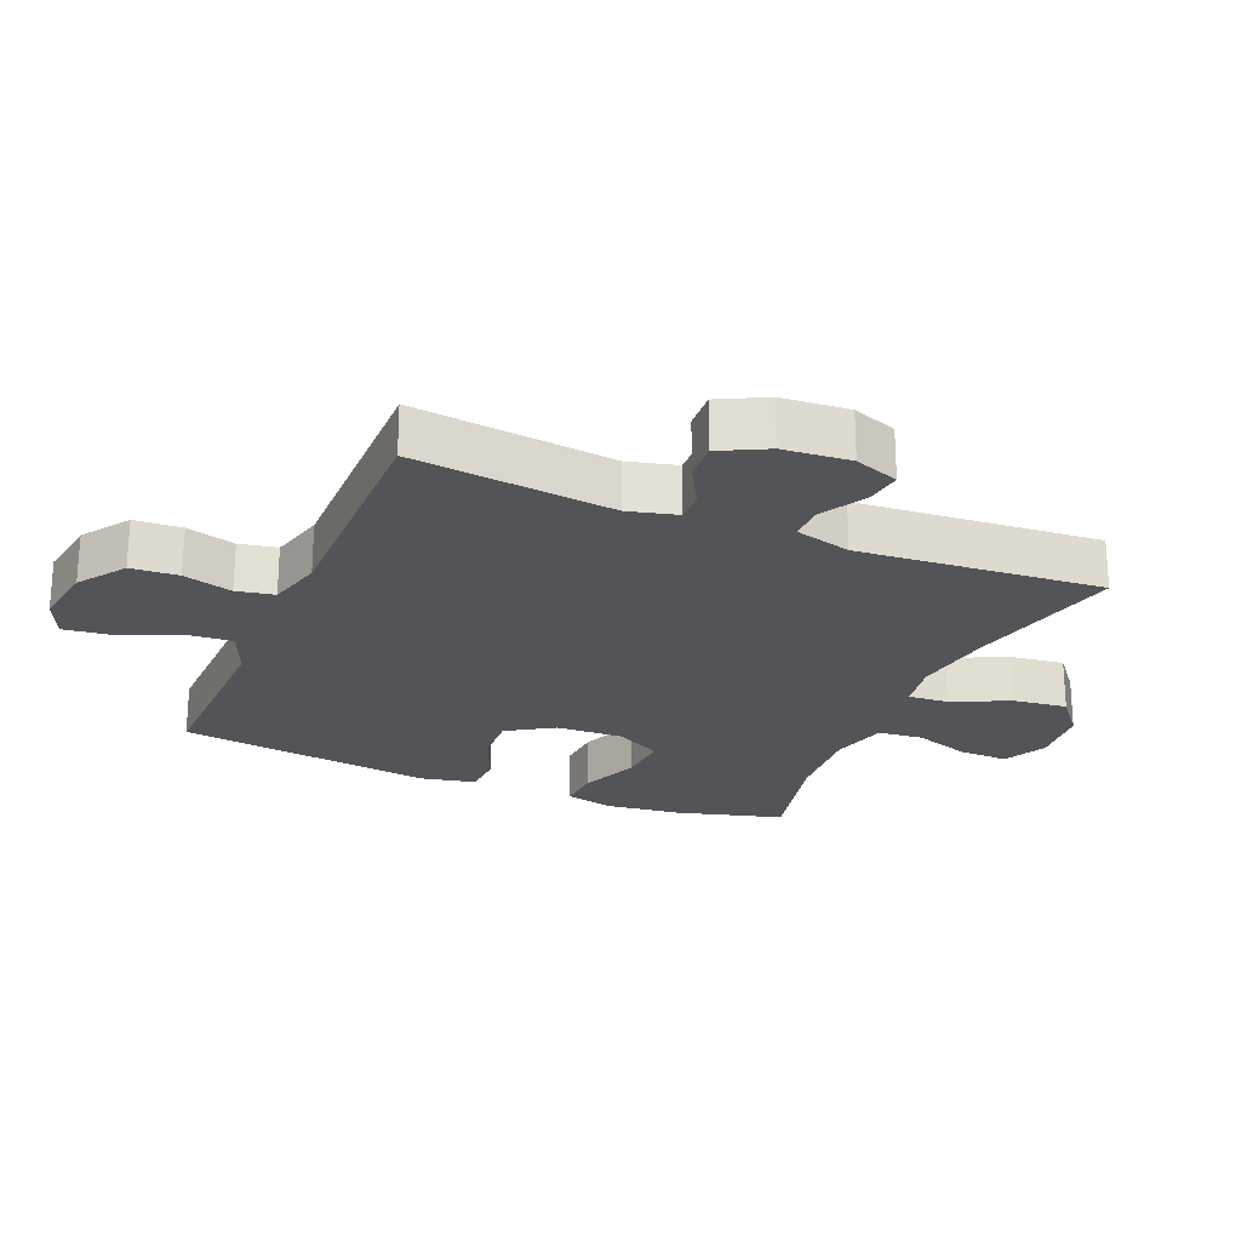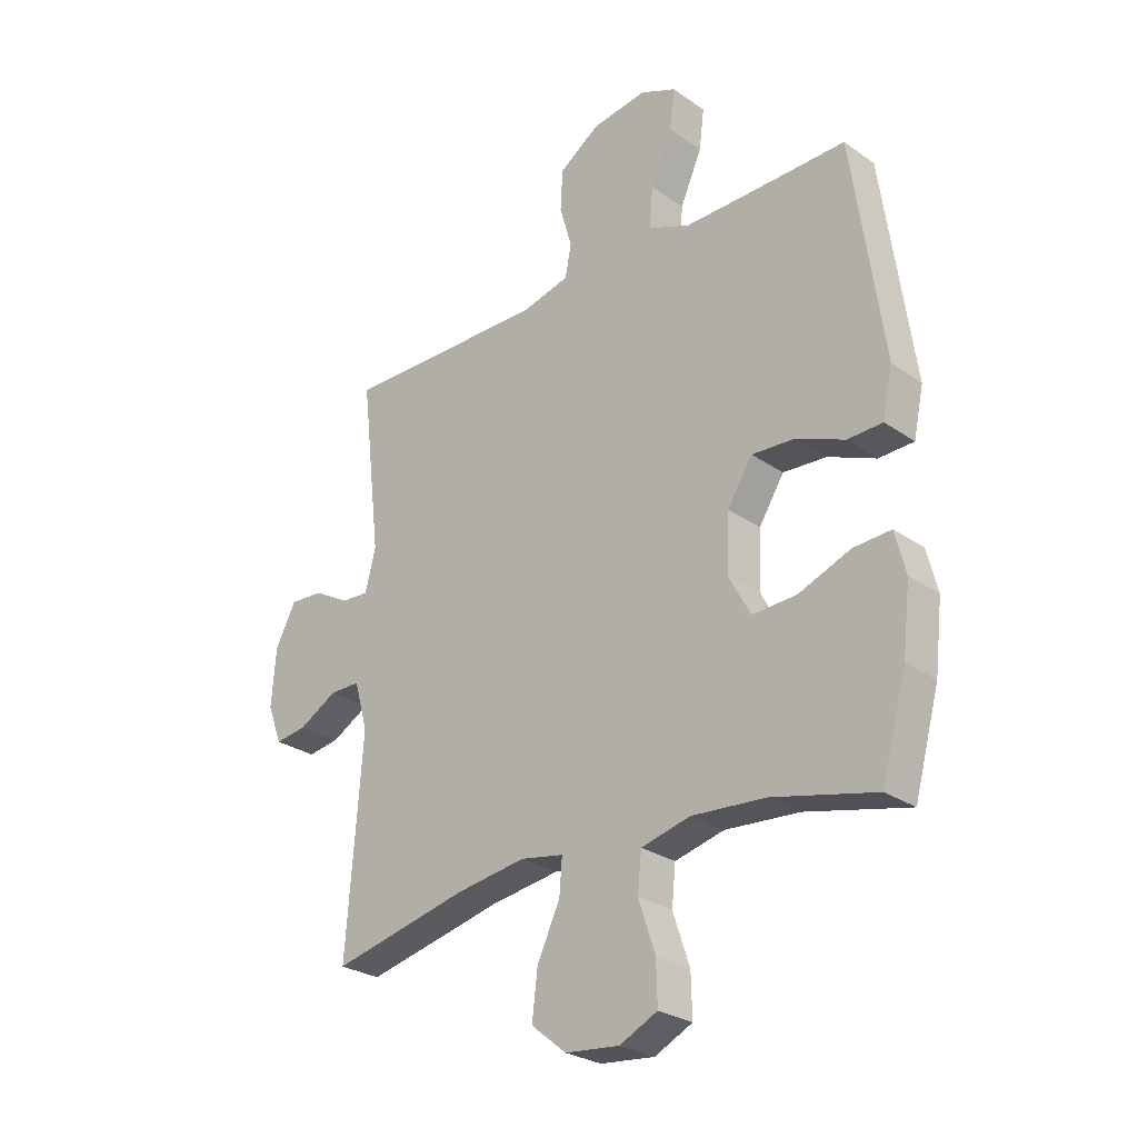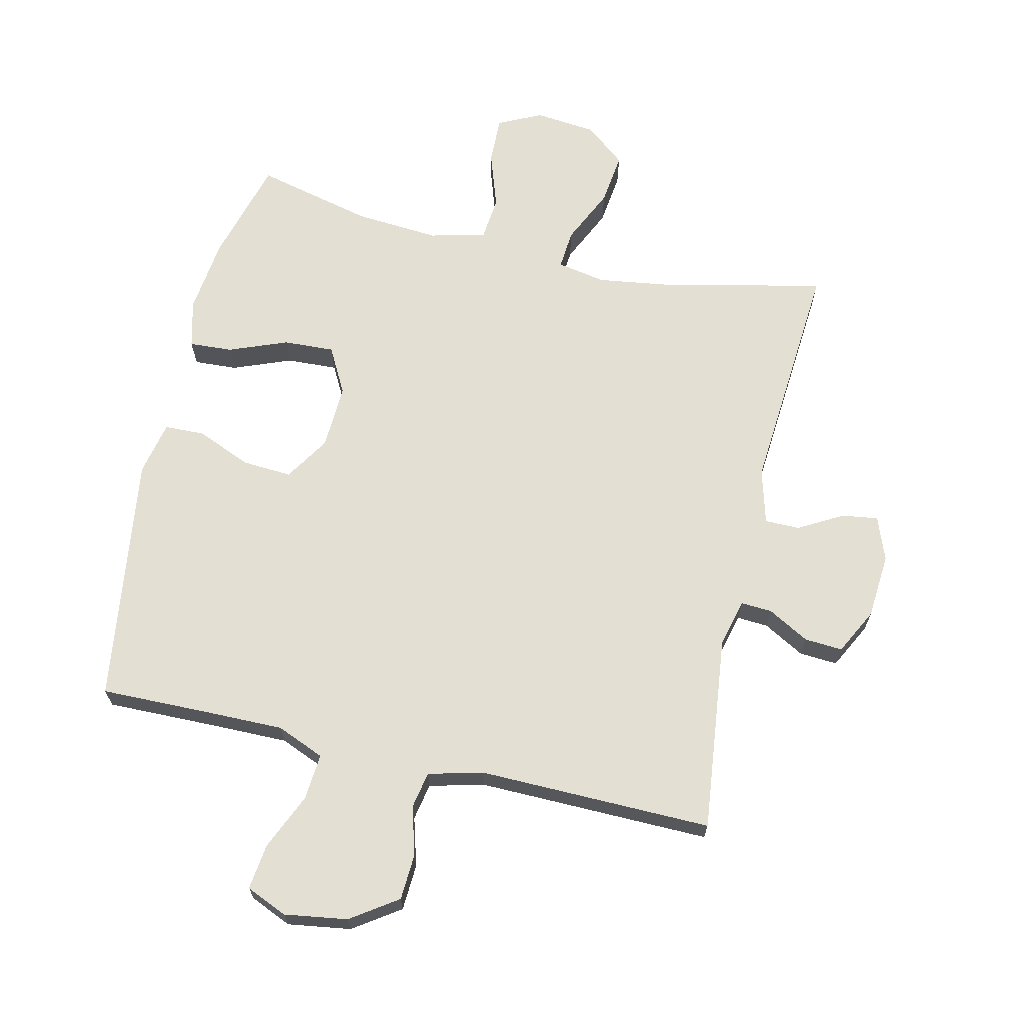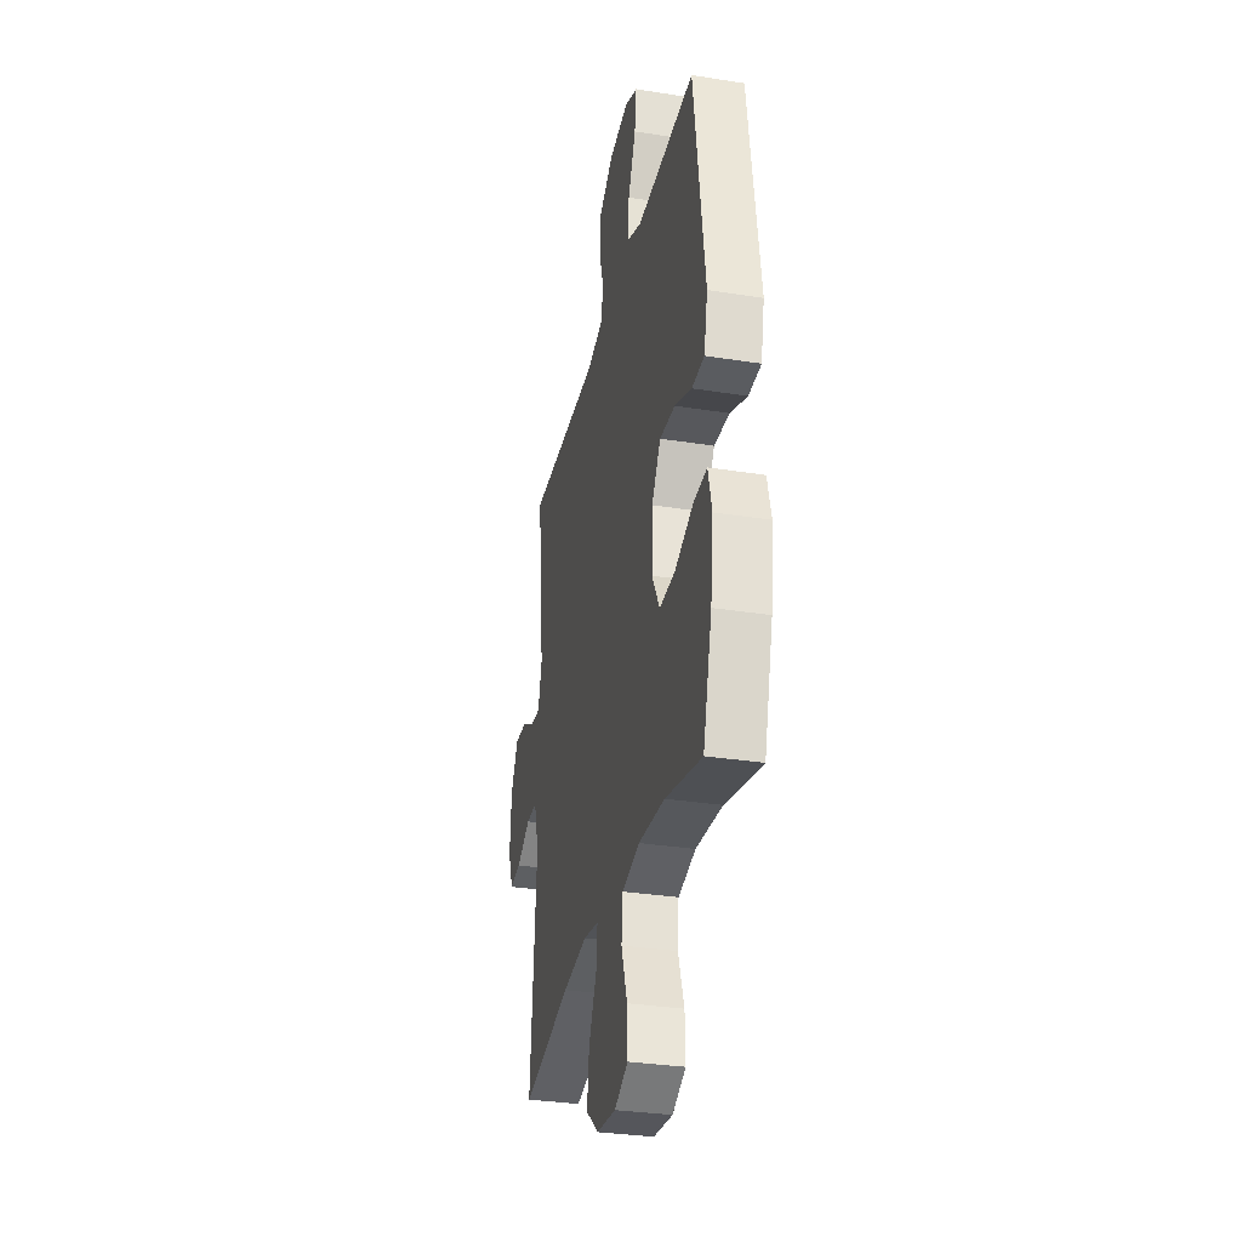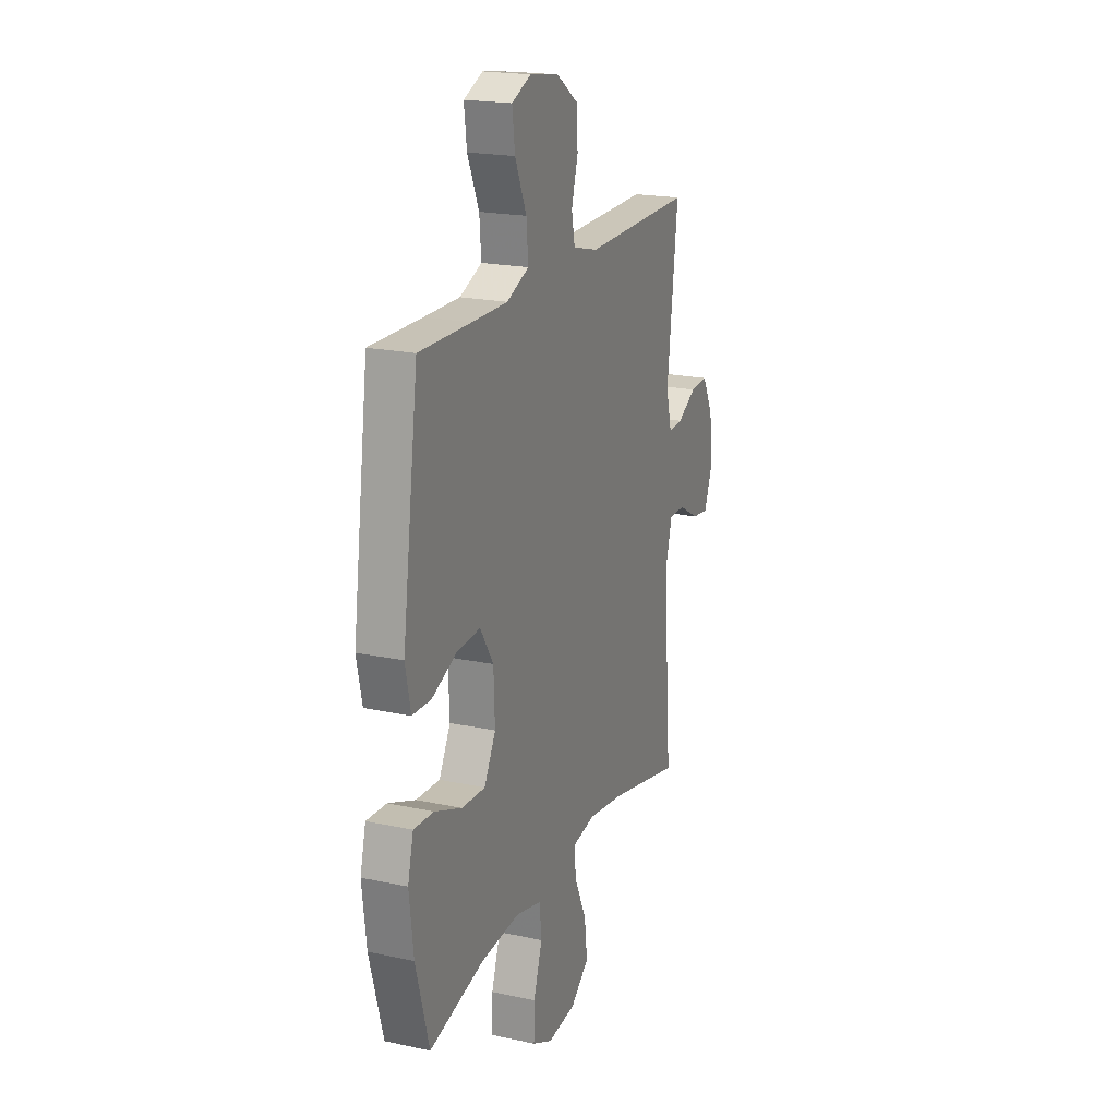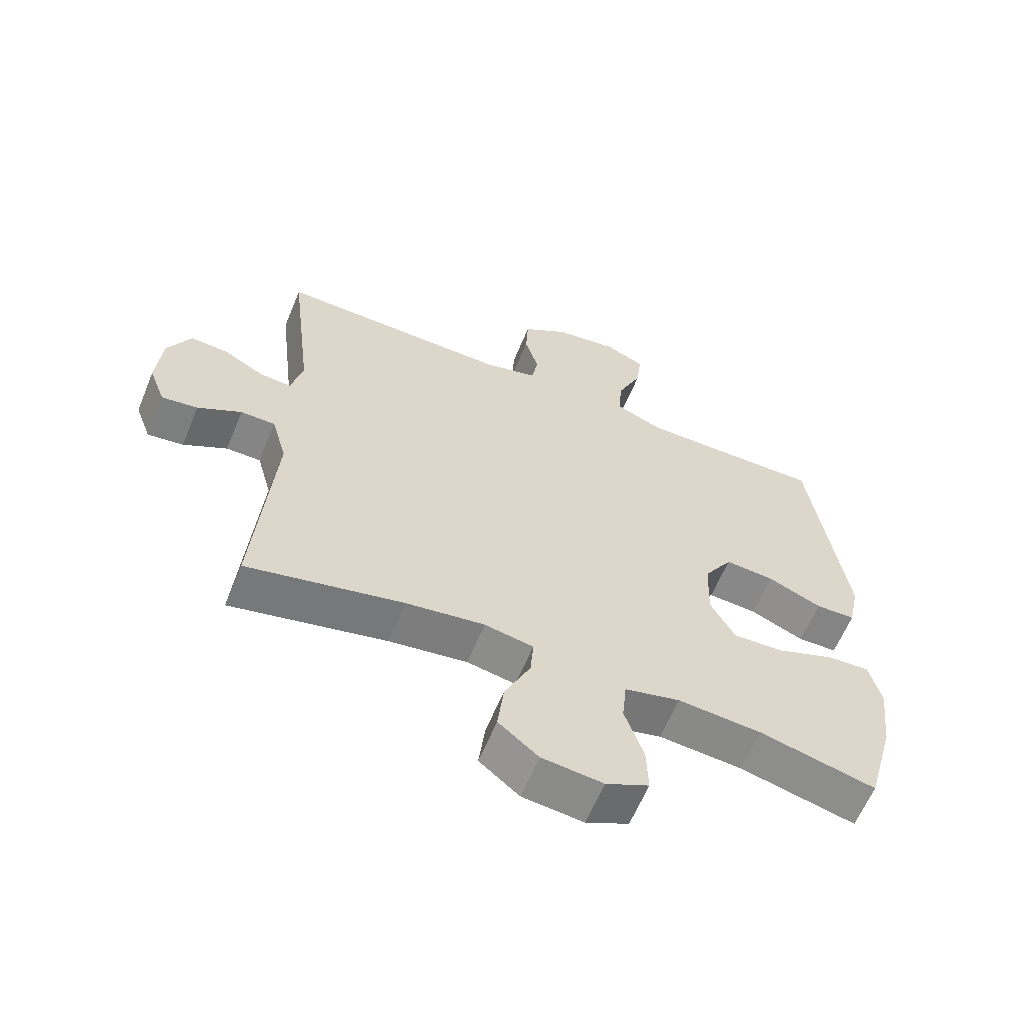
<metadata>
{"format":"obj","ext":"obj","renderer":"f3d","projection":"perspective","resolution":1024,"background":"white","views":[{"elev":-23.5,"azim":67.1,"up":"+Y"},{"elev":-27.2,"azim":-136.9,"up":"+Z"},{"elev":67.1,"azim":13.0,"up":"+Y"},{"elev":-32.0,"azim":-102.6,"up":"+Z"},{"elev":20.1,"azim":-68.4,"up":"+Z"},{"elev":-61.9,"azim":157.6,"up":"+Z"}]}
</metadata>
<code>
v -0.5 0.07 -0.5
v -0.545 0.07 -0.336
v -0.559 0.07 -0.217
v -0.54 0.07 -0.142
v -0.472 0.07 -0.146
v -0.38 0.07 -0.182
v -0.3 0.07 -0.186
v -0.261 0.07 -0.114
v -0.265 0.07 -0.011
v -0.31 0.07 0.06
v -0.388 0.07 0.055
v -0.474 0.07 0.019
v -0.537 0.07 0.021
v -0.555 0.07 0.106
v -0.5 0.07 0.5
v -0.325 0.07 0.497
v -0.205 0.07 0.496
v -0.13 0.07 0.527
v -0.136 0.07 0.6
v -0.175 0.07 0.689
v -0.184 0.07 0.761
v -0.119 0.07 0.789
v -0.02 0.07 0.774
v 0.053 0.07 0.724
v 0.057 0.07 0.651
v 0.035 0.07 0.575
v 0.046 0.07 0.517
v 0.132 0.07 0.495
v 0.5 0.07 0.5
v 0.464 0.07 0.191
v 0.483 0.07 0.116
v 0.532 0.07 0.119
v 0.597 0.07 0.155
v 0.657 0.07 0.159
v 0.694 0.07 0.087
v 0.702 0.07 -0.016
v 0.676 0.07 -0.085
v 0.619 0.07 -0.077
v 0.55 0.07 -0.038
v 0.495 0.07 -0.038
v 0.471 0.07 -0.125
v 0.5 0.07 -0.5
v 0.253 0.07 -0.444
v 0.129 0.07 -0.426
v 0.052 0.07 -0.44
v 0.057 0.07 -0.502
v 0.098 0.07 -0.59
v 0.108 0.07 -0.673
v 0.045 0.07 -0.724
v -0.052 0.07 -0.734
v -0.12 0.07 -0.701
v -0.118 0.07 -0.626
v -0.088 0.07 -0.537
v -0.095 0.07 -0.468
v -0.183 0.07 -0.446
v -0.316 0.07 -0.456
v -0.5 0 -0.5
v -0.545 0 -0.336
v -0.559 0 -0.217
v -0.54 0 -0.142
v -0.472 0 -0.146
v -0.38 0 -0.182
v -0.3 0 -0.186
v -0.261 0 -0.114
v -0.265 0 -0.011
v -0.31 0 0.06
v -0.388 0 0.055
v -0.474 0 0.019
v -0.537 0 0.021
v -0.555 0 0.106
v -0.5 0 0.5
v -0.325 0 0.497
v -0.205 0 0.496
v -0.13 0 0.527
v -0.136 0 0.6
v -0.175 0 0.689
v -0.184 0 0.761
v -0.119 0 0.789
v -0.02 0 0.774
v 0.053 0 0.724
v 0.057 0 0.651
v 0.035 0 0.575
v 0.046 0 0.517
v 0.132 0 0.495
v 0.5 0 0.5
v 0.464 0 0.191
v 0.483 0 0.116
v 0.532 0 0.119
v 0.597 0 0.155
v 0.657 0 0.159
v 0.694 0 0.087
v 0.702 0 -0.016
v 0.676 0 -0.085
v 0.619 0 -0.077
v 0.55 0 -0.038
v 0.495 0 -0.038
v 0.471 0 -0.125
v 0.5 0 -0.5
v 0.253 0 -0.444
v 0.129 0 -0.426
v 0.052 0 -0.44
v 0.057 0 -0.502
v 0.098 0 -0.59
v 0.108 0 -0.673
v 0.045 0 -0.724
v -0.052 0 -0.734
v -0.12 0 -0.701
v -0.118 0 -0.626
v -0.088 0 -0.537
v -0.095 0 -0.468
v -0.183 0 -0.446
v -0.316 0 -0.456
f 50 51 52 53
f 50 53 54
f 49 50 54
f 46 47 48 49
f 45 46 49 54
f 41 42 43
f 40 41 43 44
f 36 37 38 39
f 36 39 40
f 35 36 40
f 32 33 34 35
f 31 32 35 40
f 30 31 40 44
f 28 29 30 44
f 23 24 25 26
f 23 26 27
f 22 23 27
f 19 20 21 22
f 18 19 22 27
f 17 18 27 28
f 13 14 15 16
f 11 12 13 16
f 10 11 16 17
f 9 10 17 28
f 3 4 5 6
f 3 6 7
f 56 1 2 3
f 55 56 3 7
f 45 54 55 7
f 8 9 28 44
f 7 8 44 45
f 109 108 107 106
f 110 109 106
f 110 106 105
f 105 104 103 102
f 110 105 102 101
f 99 98 97
f 100 99 97 96
f 95 94 93 92
f 96 95 92
f 96 92 91
f 91 90 89 88
f 96 91 88 87
f 100 96 87 86
f 100 86 85 84
f 82 81 80 79
f 83 82 79
f 83 79 78
f 78 77 76 75
f 83 78 75 74
f 84 83 74 73
f 72 71 70 69
f 72 69 68 67
f 73 72 67 66
f 84 73 66 65
f 62 61 60 59
f 63 62 59
f 59 58 57 112
f 63 59 112 111
f 63 111 110 101
f 100 84 65 64
f 101 100 64 63
f 1 57 58 2
f 2 58 59 3
f 3 59 60 4
f 4 60 61 5
f 5 61 62 6
f 6 62 63 7
f 7 63 64 8
f 8 64 65 9
f 9 65 66 10
f 10 66 67 11
f 11 67 68 12
f 12 68 69 13
f 13 69 70 14
f 14 70 71 15
f 15 71 72 16
f 16 72 73 17
f 17 73 74 18
f 18 74 75 19
f 19 75 76 20
f 20 76 77 21
f 21 77 78 22
f 22 78 79 23
f 23 79 80 24
f 24 80 81 25
f 25 81 82 26
f 26 82 83 27
f 27 83 84 28
f 28 84 85 29
f 29 85 86 30
f 30 86 87 31
f 31 87 88 32
f 32 88 89 33
f 33 89 90 34
f 34 90 91 35
f 35 91 92 36
f 36 92 93 37
f 37 93 94 38
f 38 94 95 39
f 39 95 96 40
f 40 96 97 41
f 41 97 98 42
f 42 98 99 43
f 43 99 100 44
f 44 100 101 45
f 45 101 102 46
f 46 102 103 47
f 47 103 104 48
f 48 104 105 49
f 49 105 106 50
f 50 106 107 51
f 51 107 108 52
f 52 108 109 53
f 53 109 110 54
f 54 110 111 55
f 55 111 112 56
f 56 112 57 1

</code>
